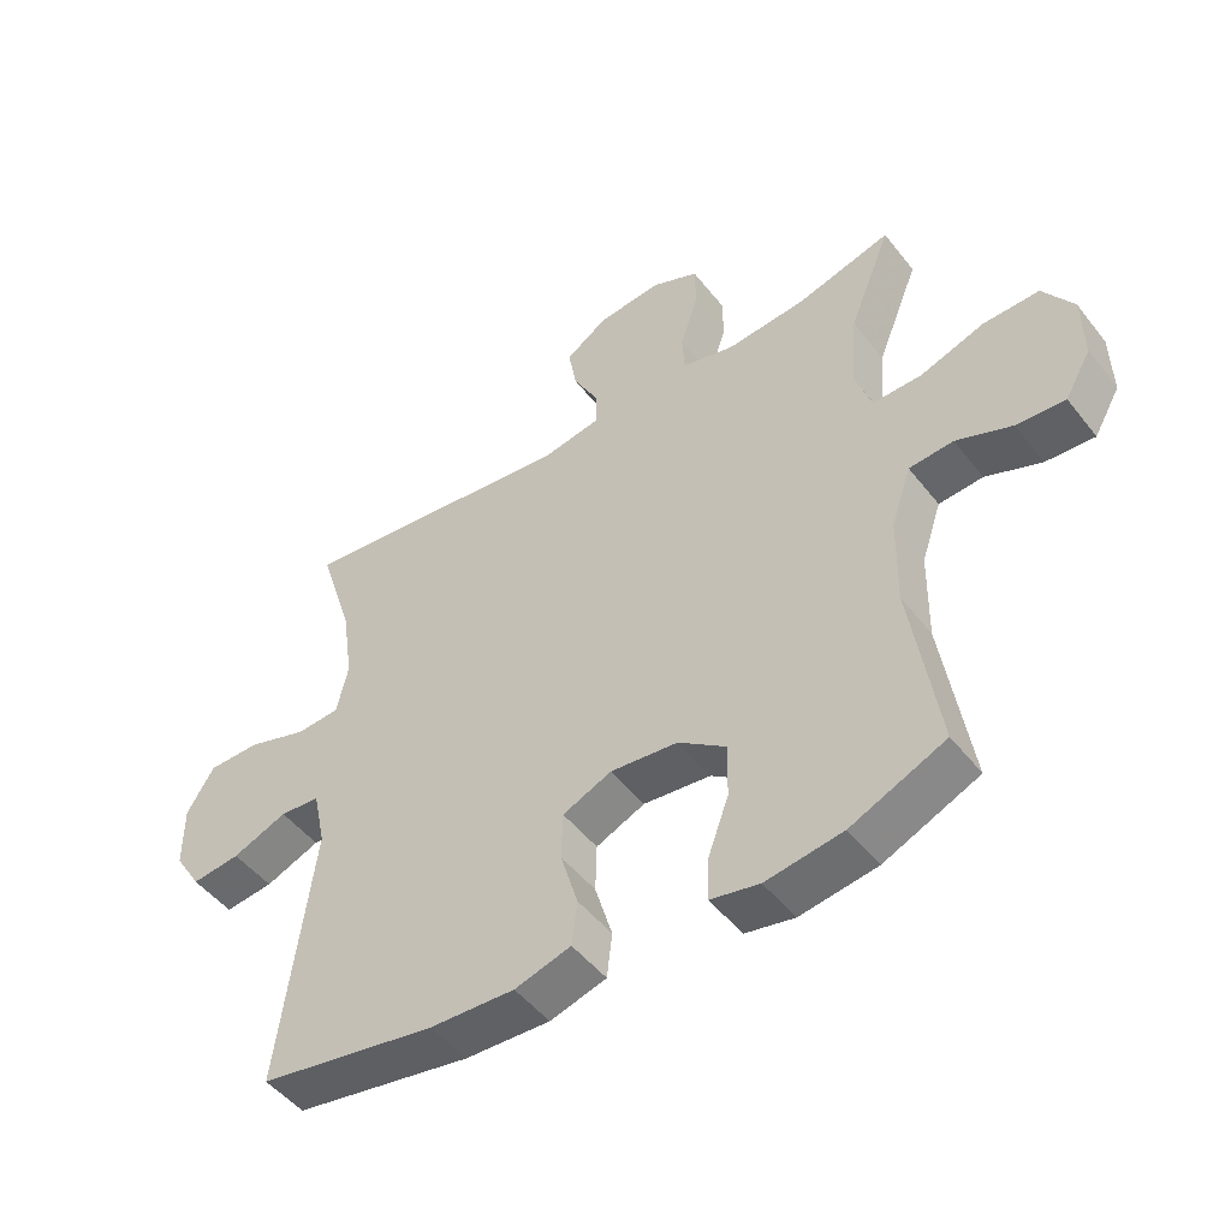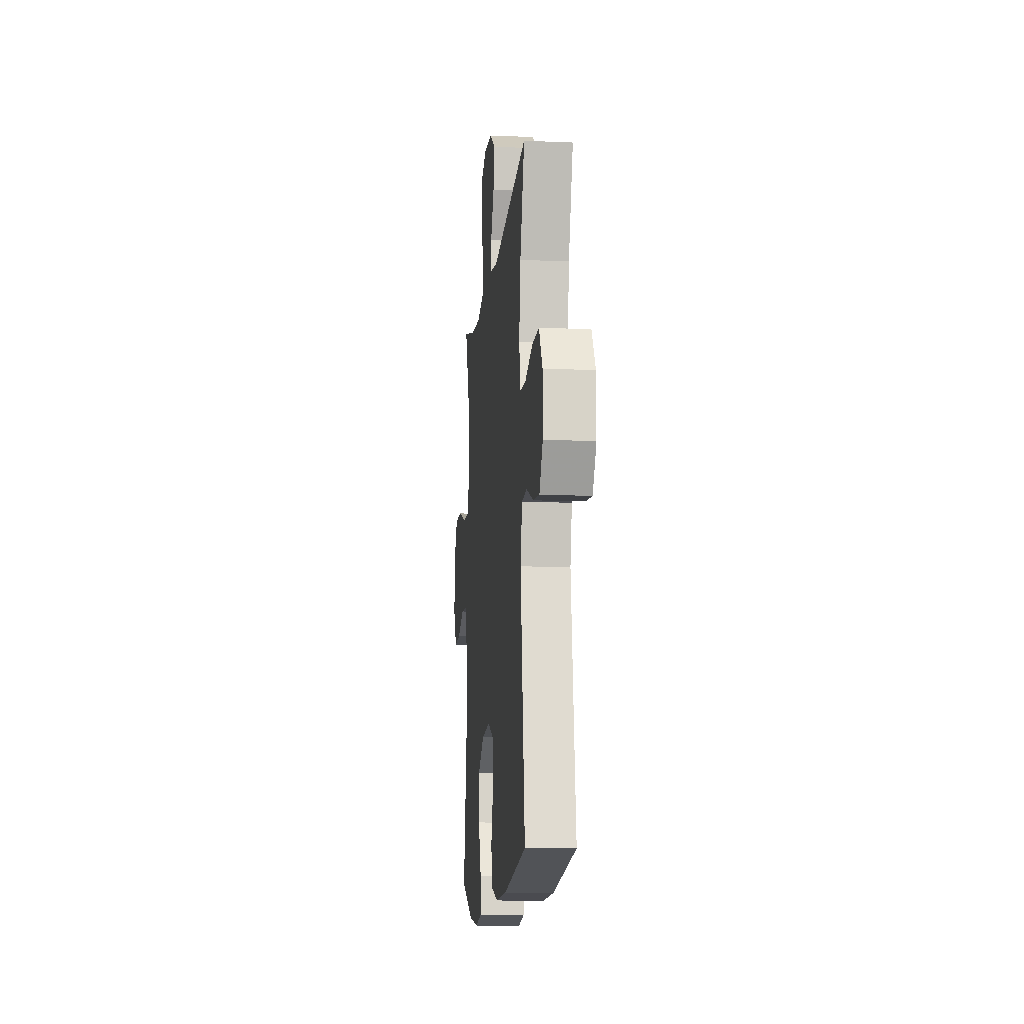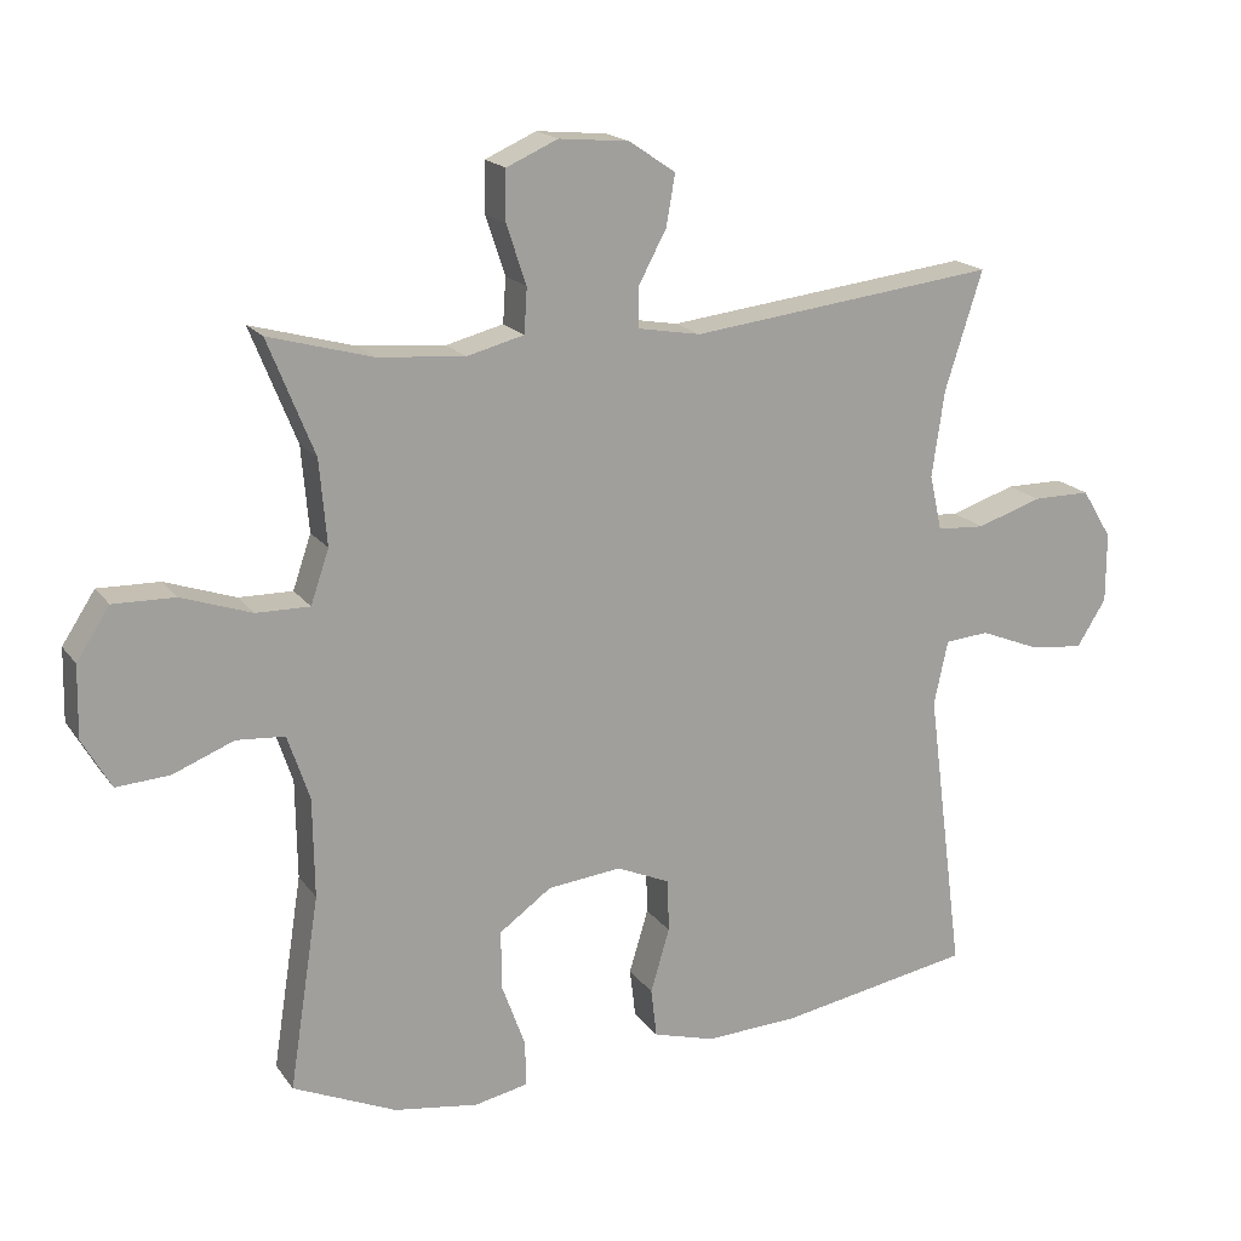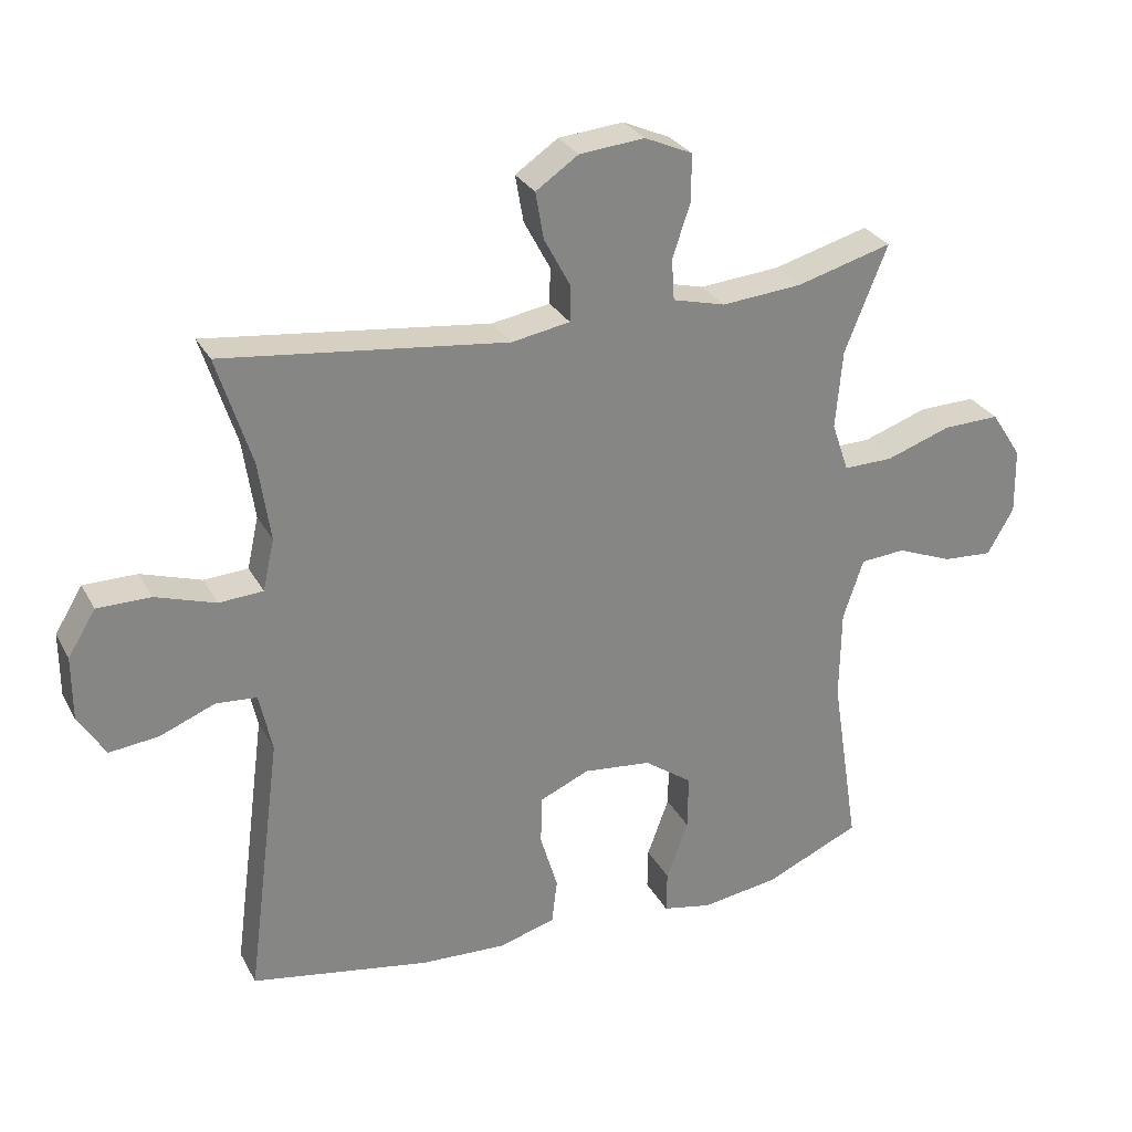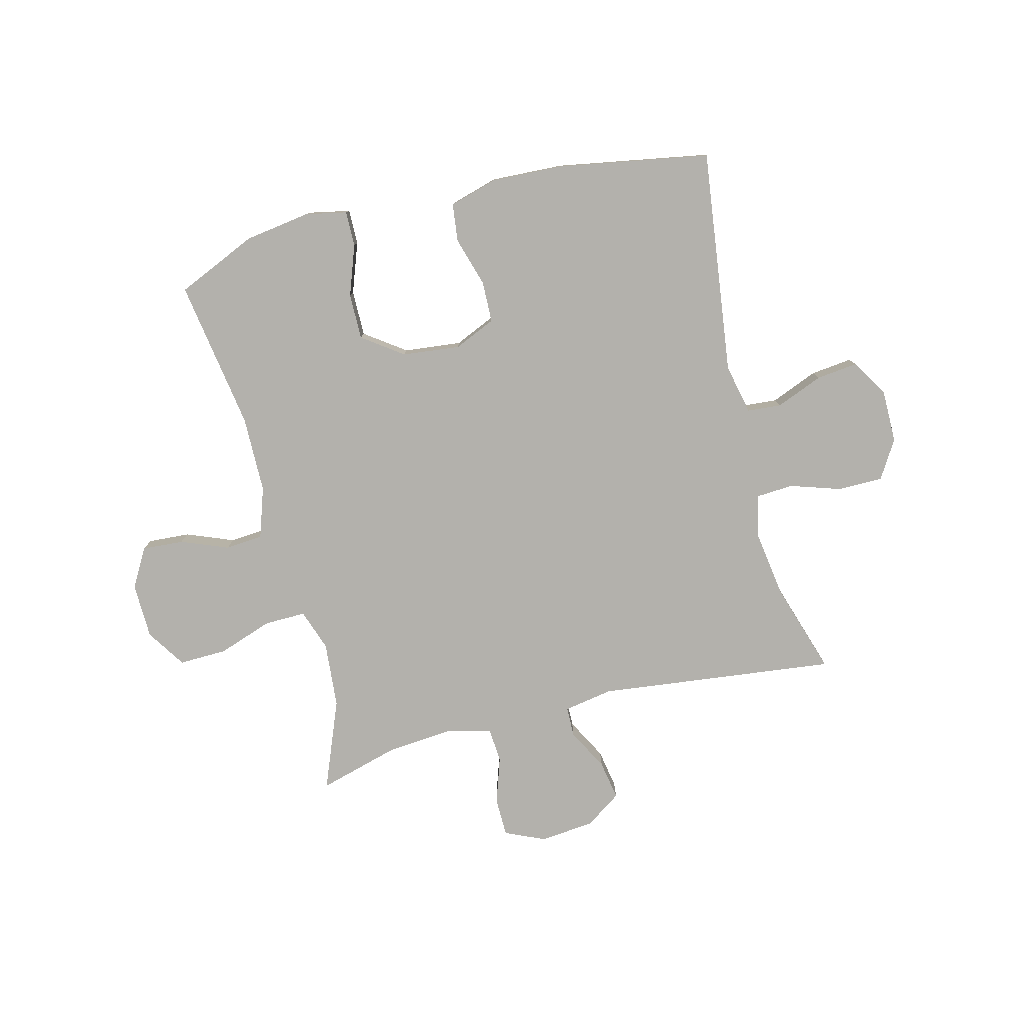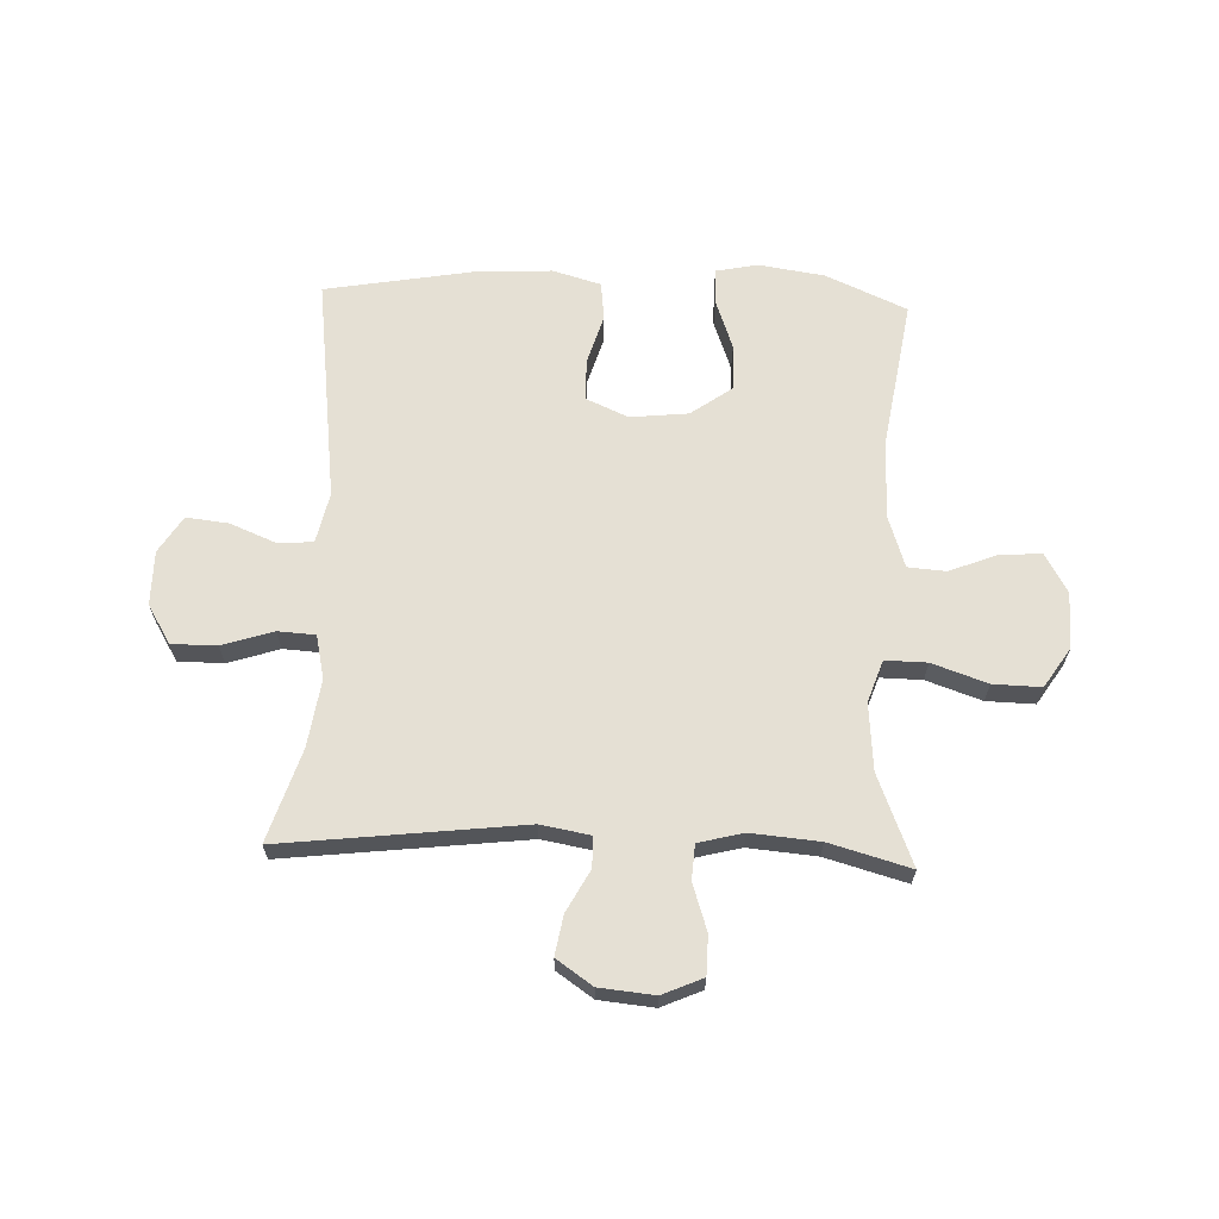
<metadata>
{"format":"obj","ext":"obj","renderer":"f3d","projection":"perspective","resolution":1024,"background":"white","views":[{"elev":-48.9,"azim":36.3,"up":"+Z"},{"elev":-11.7,"azim":-95.8,"up":"+Z"},{"elev":18.0,"azim":155.6,"up":"+Z"},{"elev":28.6,"azim":-23.5,"up":"+Z"},{"elev":-79.0,"azim":-165.7,"up":"+Y"},{"elev":65.2,"azim":2.3,"up":"+Y"}]}
</metadata>
<code>
v -0.5 0.07 -0.5
v -0.449 0.07 -0.107
v -0.468 0.07 -0.019
v -0.528 0.07 -0.014
v -0.61 0.07 -0.047
v -0.683 0.07 -0.055
v -0.723 0.07 0.009
v -0.723 0.07 0.104
v -0.682 0.07 0.171
v -0.603 0.07 0.171
v -0.514 0.07 0.142
v -0.449 0.07 0.146
v -0.432 0.07 0.222
v -0.449 0.07 0.339
v -0.5 0.07 0.5
v -0.081 0.07 0.45
v 0.005 0.07 0.465
v 0.006 0.07 0.518
v -0.033 0.07 0.591
v -0.045 0.07 0.66
v 0.018 0.07 0.703
v 0.114 0.07 0.712
v 0.184 0.07 0.681
v 0.185 0.07 0.613
v 0.158 0.07 0.532
v 0.162 0.07 0.471
v 0.24 0.07 0.451
v 0.359 0.07 0.461
v 0.5 0.07 0.5
v 0.437 0.07 0.343
v 0.427 0.07 0.227
v 0.452 0.07 0.154
v 0.525 0.07 0.155
v 0.621 0.07 0.188
v 0.705 0.07 0.19
v 0.75 0.07 0.121
v 0.752 0.07 0.023
v 0.713 0.07 -0.045
v 0.64 0.07 -0.04
v 0.557 0.07 -0.007
v 0.491 0.07 -0.012
v 0.461 0.07 -0.101
v 0.459 0.07 -0.236
v 0.5 0.07 -0.5
v 0.359 0.07 -0.562
v 0.244 0.07 -0.579
v 0.171 0.07 -0.564
v 0.172 0.07 -0.502
v 0.204 0.07 -0.414
v 0.205 0.07 -0.333
v 0.134 0.07 -0.282
v 0.033 0.07 -0.271
v -0.04 0.07 -0.303
v -0.042 0.07 -0.375
v -0.016 0.07 -0.462
v -0.024 0.07 -0.529
v -0.108 0.07 -0.553
v -0.235 0.07 -0.547
v -0.5 0 -0.5
v -0.449 0 -0.107
v -0.468 0 -0.019
v -0.528 0 -0.014
v -0.61 0 -0.047
v -0.683 0 -0.055
v -0.723 0 0.009
v -0.723 0 0.104
v -0.682 0 0.171
v -0.603 0 0.171
v -0.514 0 0.142
v -0.449 0 0.146
v -0.432 0 0.222
v -0.449 0 0.339
v -0.5 0 0.5
v -0.081 0 0.45
v 0.005 0 0.465
v 0.006 0 0.518
v -0.033 0 0.591
v -0.045 0 0.66
v 0.018 0 0.703
v 0.114 0 0.712
v 0.184 0 0.681
v 0.185 0 0.613
v 0.158 0 0.532
v 0.162 0 0.471
v 0.24 0 0.451
v 0.359 0 0.461
v 0.5 0 0.5
v 0.437 0 0.343
v 0.427 0 0.227
v 0.452 0 0.154
v 0.525 0 0.155
v 0.621 0 0.188
v 0.705 0 0.19
v 0.75 0 0.121
v 0.752 0 0.023
v 0.713 0 -0.045
v 0.64 0 -0.04
v 0.557 0 -0.007
v 0.491 0 -0.012
v 0.461 0 -0.101
v 0.459 0 -0.236
v 0.5 0 -0.5
v 0.359 0 -0.562
v 0.244 0 -0.579
v 0.171 0 -0.564
v 0.172 0 -0.502
v 0.204 0 -0.414
v 0.205 0 -0.333
v 0.134 0 -0.282
v 0.033 0 -0.271
v -0.04 0 -0.303
v -0.042 0 -0.375
v -0.016 0 -0.462
v -0.024 0 -0.529
v -0.108 0 -0.553
v -0.235 0 -0.547
f 58 1 2
f 57 58 2
f 56 57 2
f 55 56 2
f 54 55 2
f 53 54 2 3
f 52 53 3
f 51 52 3
f 47 48 49
f 46 47 49
f 45 46 49
f 44 45 49
f 43 44 49
f 42 43 49 50
f 41 42 50 51
f 38 39 40
f 37 38 40
f 36 37 40
f 35 36 40
f 34 35 40
f 33 34 40
f 32 33 40 41
f 41 51 3
f 32 41 3
f 31 32 3
f 28 29 30
f 31 3 4
f 30 31 4
f 28 30 4
f 27 28 4
f 23 24 25
f 22 23 25
f 21 22 25
f 20 21 25
f 19 20 25
f 18 19 25
f 17 18 25 26
f 4 5 6
f 27 4 6
f 26 27 6
f 17 26 6
f 16 17 6
f 9 10 11
f 8 9 11
f 7 8 11
f 6 7 11
f 6 11 12
f 16 6 12
f 14 15 16
f 13 14 16
f 12 13 16
f 60 59 116
f 60 116 115
f 60 115 114
f 60 114 113
f 60 113 112
f 61 60 112 111
f 61 111 110
f 61 110 109
f 107 106 105
f 107 105 104
f 107 104 103
f 107 103 102
f 107 102 101
f 108 107 101 100
f 109 108 100 99
f 98 97 96
f 98 96 95
f 98 95 94
f 98 94 93
f 98 93 92
f 98 92 91
f 99 98 91 90
f 61 109 99
f 61 99 90
f 61 90 89
f 88 87 86
f 62 61 89
f 62 89 88
f 62 88 86
f 62 86 85
f 83 82 81
f 83 81 80
f 83 80 79
f 83 79 78
f 83 78 77
f 83 77 76
f 84 83 76 75
f 64 63 62
f 64 62 85
f 64 85 84
f 64 84 75
f 64 75 74
f 69 68 67
f 69 67 66
f 69 66 65
f 69 65 64
f 70 69 64
f 70 64 74
f 74 73 72
f 74 72 71
f 74 71 70
f 1 59 60 2
f 2 60 61 3
f 3 61 62 4
f 4 62 63 5
f 5 63 64 6
f 6 64 65 7
f 7 65 66 8
f 8 66 67 9
f 9 67 68 10
f 10 68 69 11
f 11 69 70 12
f 12 70 71 13
f 13 71 72 14
f 14 72 73 15
f 15 73 74 16
f 16 74 75 17
f 17 75 76 18
f 18 76 77 19
f 19 77 78 20
f 20 78 79 21
f 21 79 80 22
f 22 80 81 23
f 23 81 82 24
f 24 82 83 25
f 25 83 84 26
f 26 84 85 27
f 27 85 86 28
f 28 86 87 29
f 29 87 88 30
f 30 88 89 31
f 31 89 90 32
f 32 90 91 33
f 33 91 92 34
f 34 92 93 35
f 35 93 94 36
f 36 94 95 37
f 37 95 96 38
f 38 96 97 39
f 39 97 98 40
f 40 98 99 41
f 41 99 100 42
f 42 100 101 43
f 43 101 102 44
f 44 102 103 45
f 45 103 104 46
f 46 104 105 47
f 47 105 106 48
f 48 106 107 49
f 49 107 108 50
f 50 108 109 51
f 51 109 110 52
f 52 110 111 53
f 53 111 112 54
f 54 112 113 55
f 55 113 114 56
f 56 114 115 57
f 57 115 116 58
f 58 116 59 1

</code>
